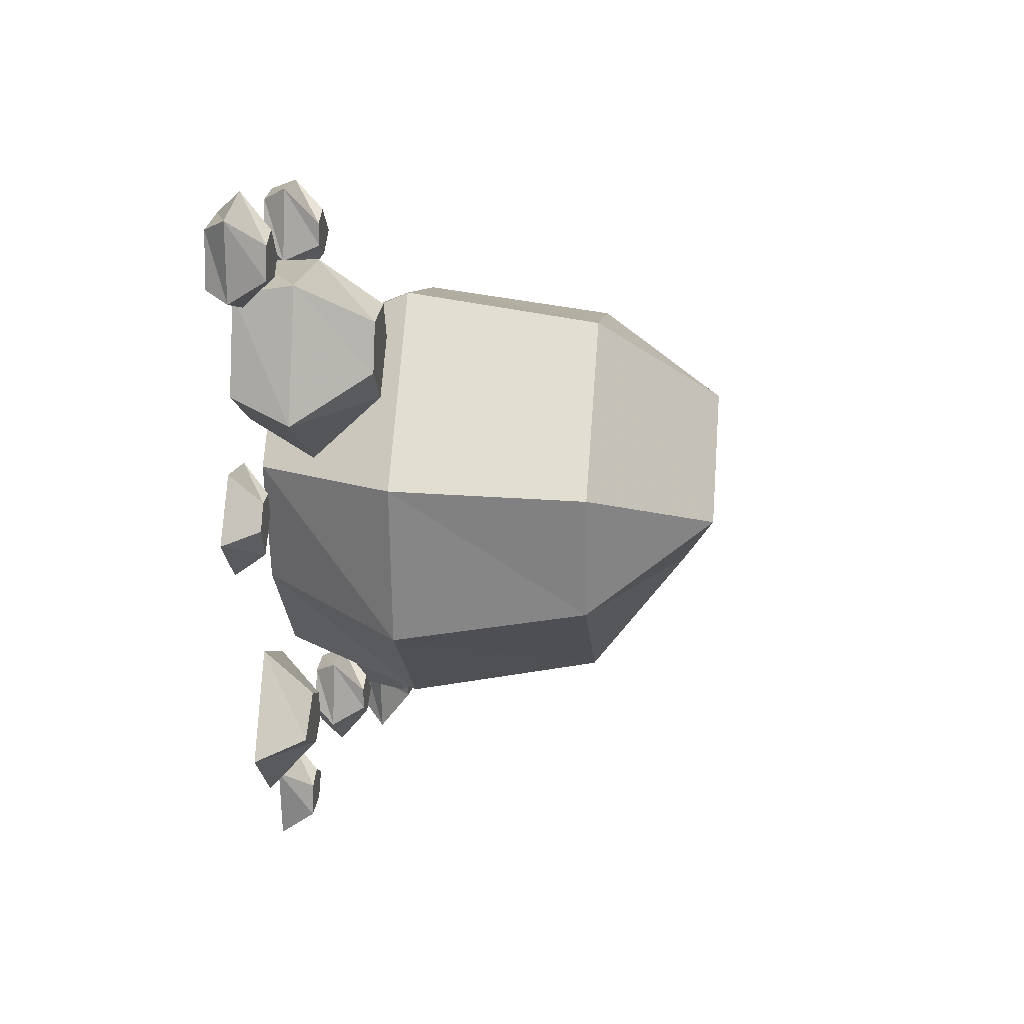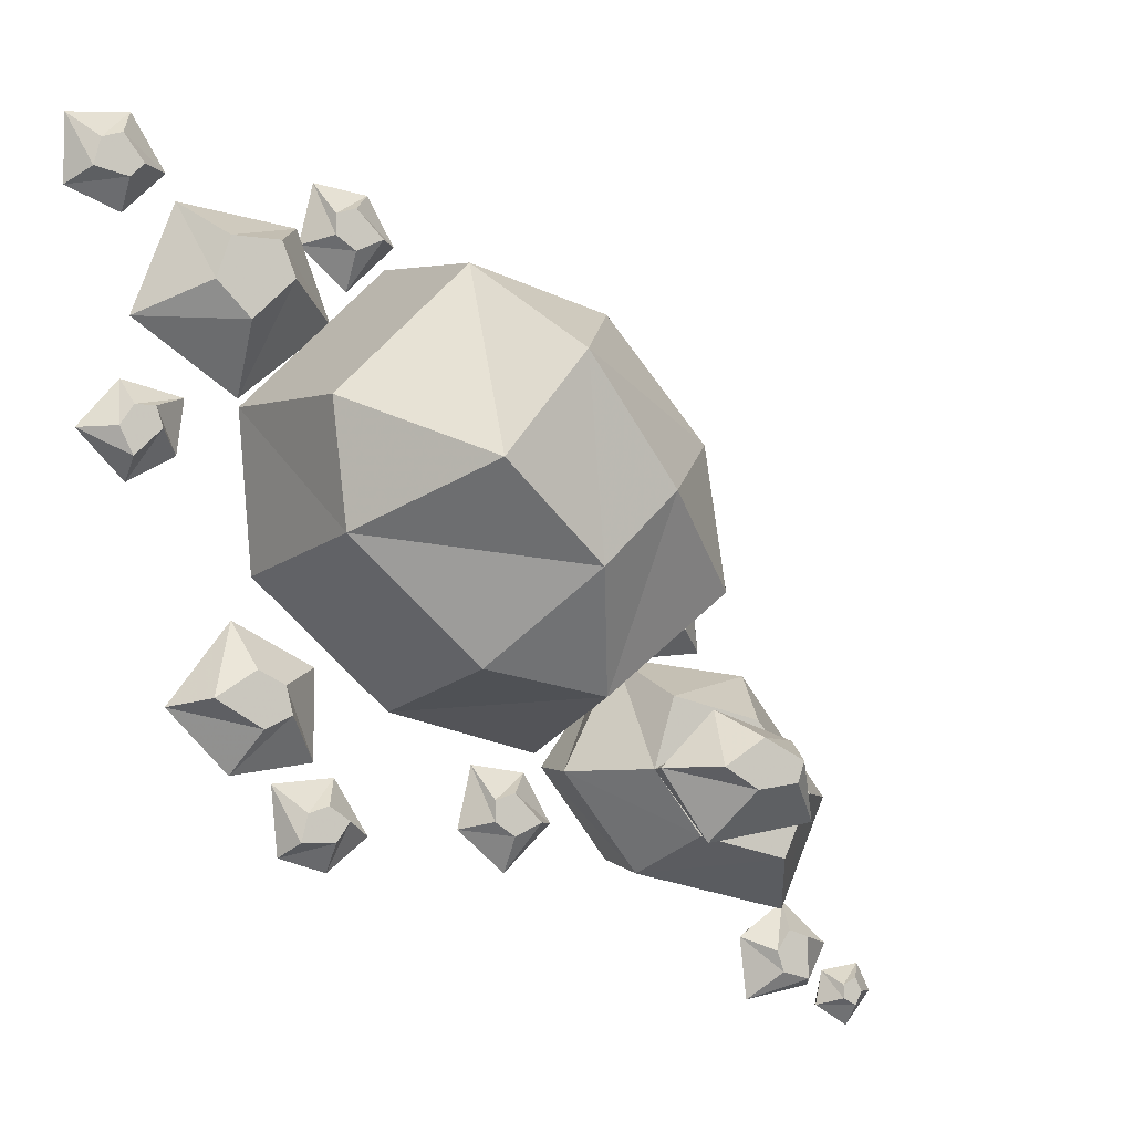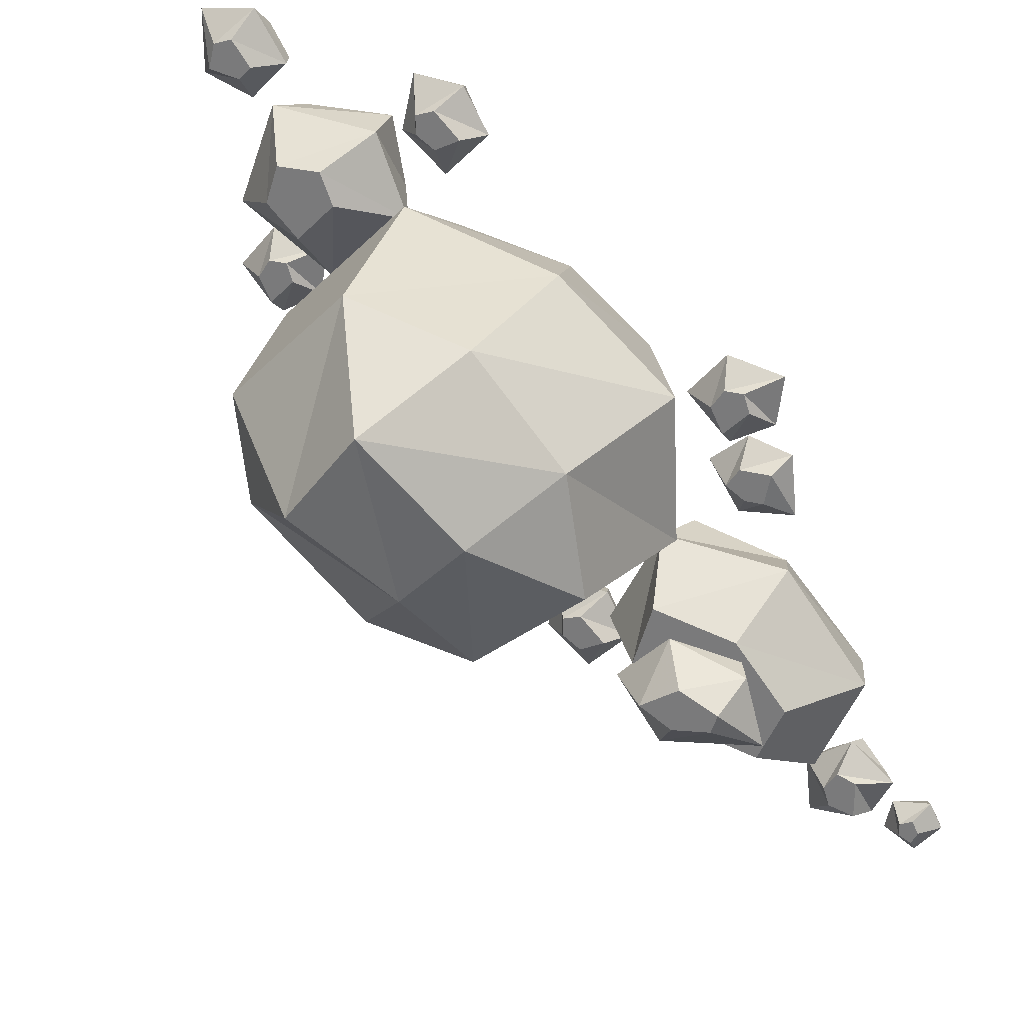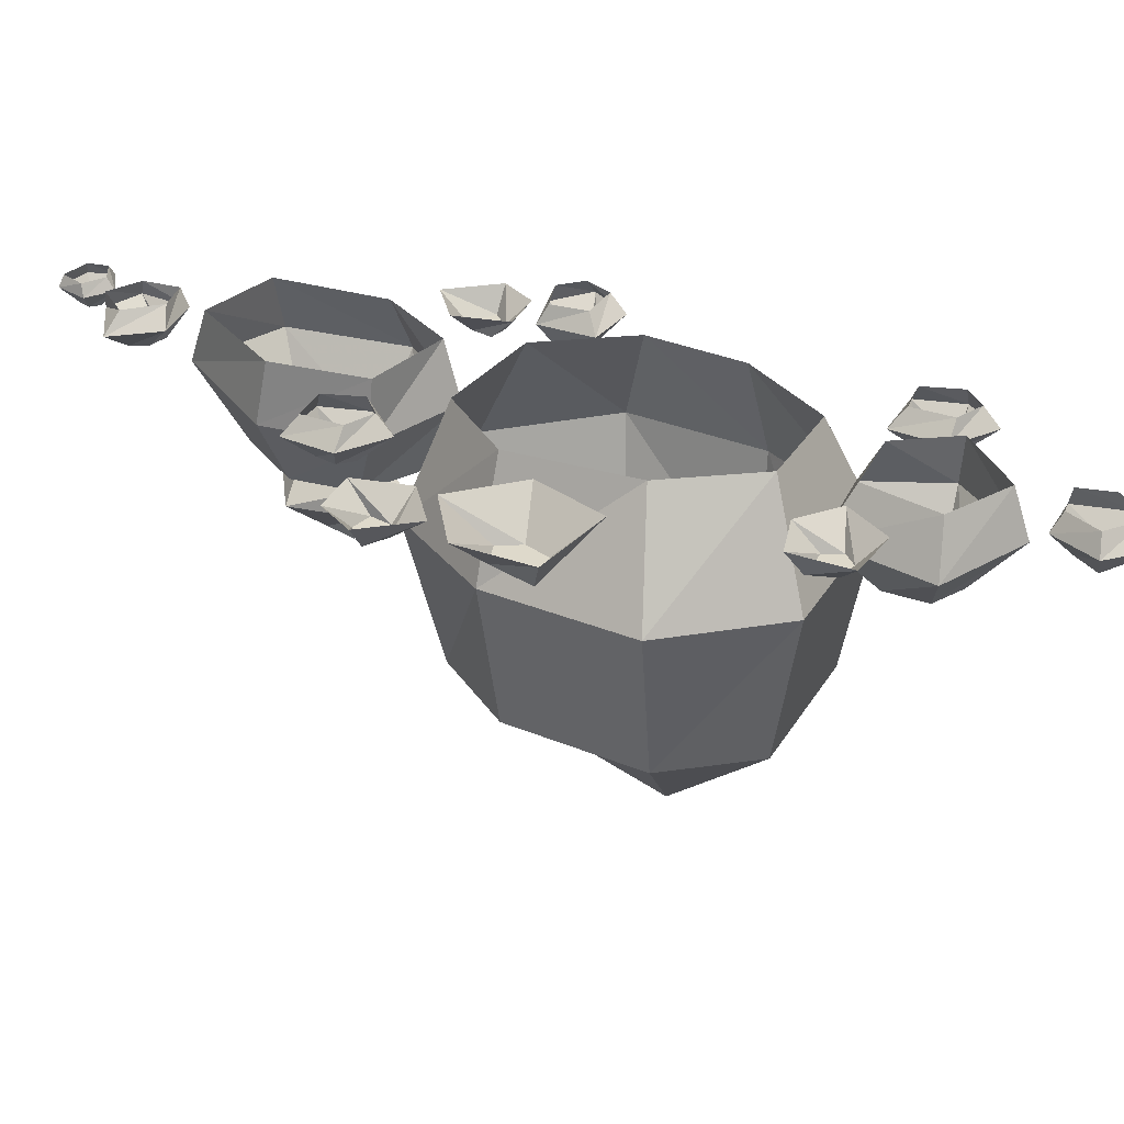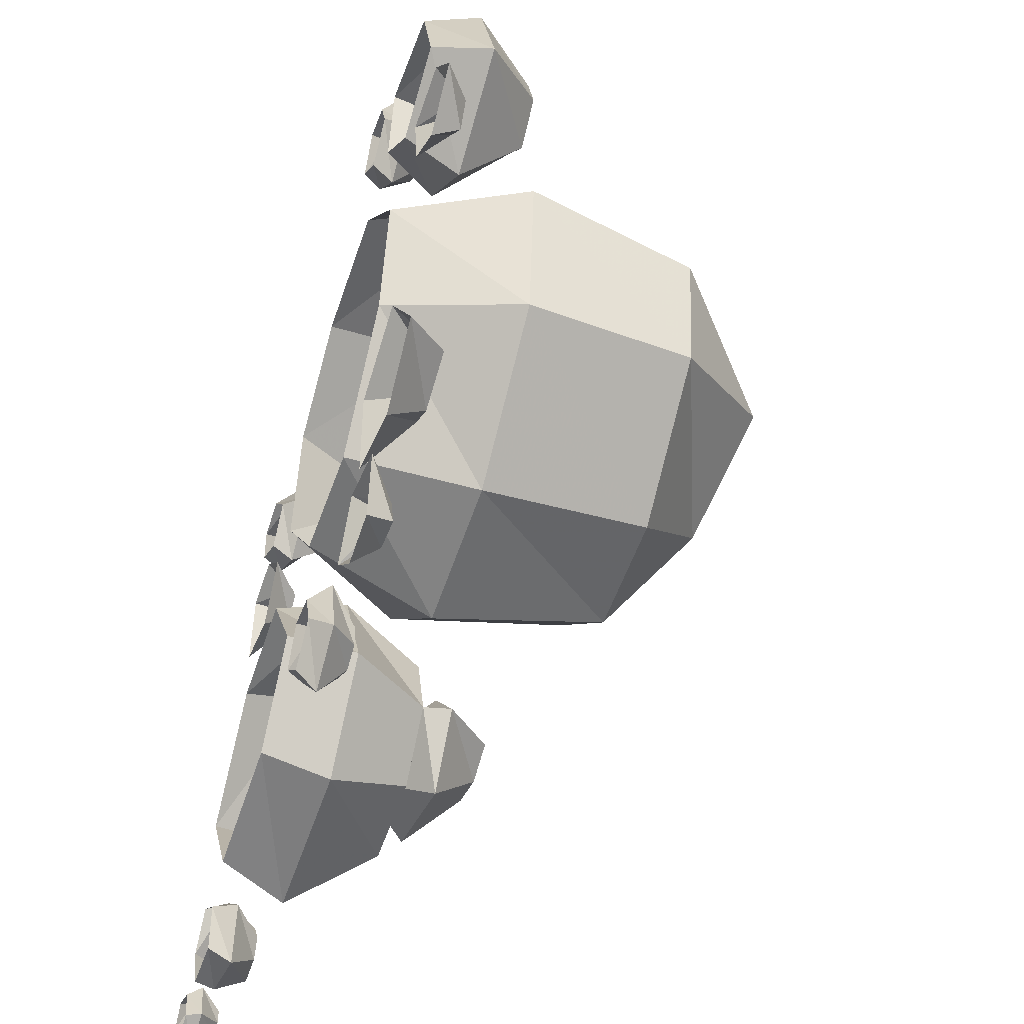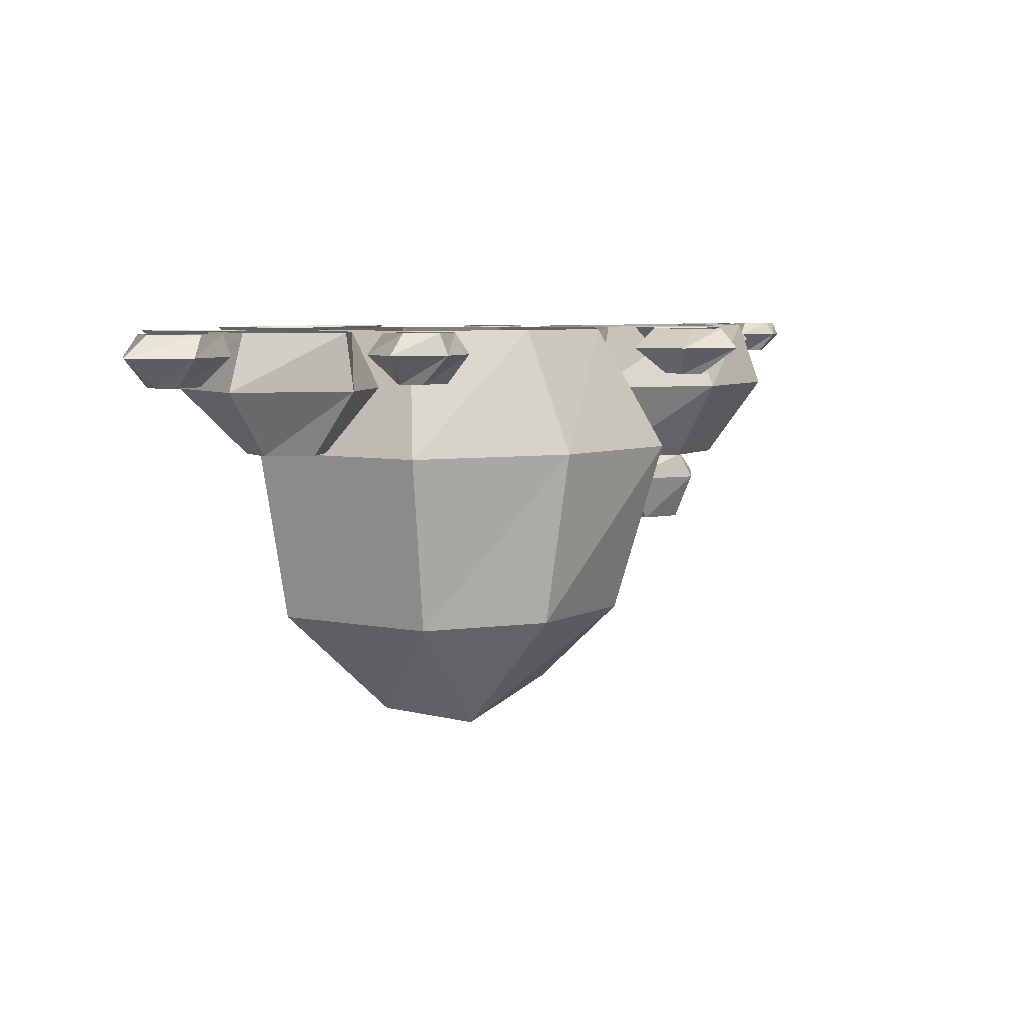
<metadata>
{"format":"obj","ext":"obj","renderer":"f3d","projection":"perspective","resolution":1024,"background":"white","views":[{"elev":23.2,"azim":-84.0,"up":"+Z"},{"elev":-6.6,"azim":-24.5,"up":"+Z"},{"elev":27.5,"azim":22.2,"up":"+Z"},{"elev":31.8,"azim":-108.2,"up":"+Y"},{"elev":-44.9,"azim":-109.5,"up":"+Z"},{"elev":5.5,"azim":-10.3,"up":"+Y"}]}
</metadata>
<code>
v 0.2266 -0.03125 -0.01562
v 0.2109 -0.03125 -0.03906
v 0.2344 -0.03125 -0.05469
v 0.2578 -0.03125 -0.05469
v 0.2656 -0.03125 -0.01562
v 0.2812 0 0
v 0.2266 0 0.01562
v 0.1797 0 -0.02344
v 0.2188 0 -0.08594
v 0.2891 0 -0.07812
v -0.1562 -0.03125 -0.2969
v -0.1406 -0.03125 -0.2734
v -0.1641 -0.03125 -0.2578
v -0.1875 -0.03125 -0.2656
v -0.1953 -0.03125 -0.2969
v -0.2109 0 -0.3125
v -0.1562 0 -0.3281
v -0.1094 0 -0.2891
v -0.1484 0 -0.2266
v -0.2188 0 -0.2344
v -0.2422 -0.04688 -0.1797
v -0.2109 -0.04688 -0.1641
v -0.2188 -0.04688 -0.1328
v -0.25 -0.04688 -0.1172
v -0.2969 -0.04688 -0.1484
v -0.3359 0 -0.1562
v -0.2656 0 -0.2266
v -0.1719 0 -0.2109
v -0.1719 0 -0.1094
v -0.2656 0 -0.0625
v -0.3516 -0.03125 0.1328
v -0.3594 -0.03125 0.1562
v -0.3828 -0.03125 0.1562
v -0.3984 -0.03125 0.1328
v -0.3828 -0.03125 0.1016
v -0.3828 0 0.07812
v -0.3281 0 0.1094
v -0.3203 0 0.1719
v -0.3906 0 0.1875
v -0.4375 0 0.1328
v -0.1484 -0.1406 0.2969
v 0.03906 -0.1406 0.2422
v 0 0 0.1953
v -0.1406 0 0.2266
v -0.3047 -0.1406 0.1406
v -0.2734 -0.3359 0.125
v -0.1328 -0.3359 0.2656
v 0.01562 -0.3359 0.2266
v 0.1797 -0.1406 0.1172
v 0.1016 0 0.1094
v -0.2344 0 0.1328
v -0.2891 -0.1406 -0.03125
v -0.2578 -0.3359 -0.007812
v -0.1484 -0.4609 0.05469
v -0.0625 -0.4609 0.1641
v 0.125 -0.3359 0.1016
v 0.1875 -0.1406 -0.0625
v 0.125 0 -0.02344
v -0.2109 0 0
v -0.1406 -0.1406 -0.1641
v -0.1172 -0.3359 -0.1328
v -0.03125 -0.4297 -0.03906
v 0.04688 -0.4297 0.03906
v 0.1484 -0.3359 -0.04688
v 0.02344 -0.1406 -0.2031
v 0.02344 0 -0.1406
v -0.1016 0 -0.125
v 0.01562 -0.3359 -0.1562
v 0.1484 -0.07812 -0.09375
v 0.3047 -0.07812 -0.1094
v 0.2812 0 -0.1406
v 0.1641 0 -0.1094
v 0.08594 -0.07812 -0.2188
v 0.1484 -0.1719 -0.2188
v 0.1719 -0.1719 -0.1406
v 0.2734 -0.1719 -0.1641
v 0.4062 -0.07812 -0.2422
v 0.3828 0 -0.2578
v 0.09375 0 -0.2109
v 0.1719 -0.07812 -0.3281
v 0.2031 -0.1719 -0.2891
v 0.1719 0 -0.3125
v 0.3516 -0.07812 -0.3672
v 0.3047 -0.1719 -0.3125
v 0.3359 -0.1719 -0.2422
v 0.3203 0 -0.3516
v 0.2031 -0.2031 -0.1562
v 0.2969 -0.2031 -0.1875
v 0.2812 -0.1719 -0.1875
v 0.2266 -0.1719 -0.1797
v 0.1406 -0.2031 -0.2188
v 0.1875 -0.2578 -0.2188
v 0.2344 -0.2578 -0.1875
v 0.2812 -0.2578 -0.2109
v 0.3203 -0.2031 -0.2734
v 0.2969 -0.1719 -0.2578
v 0.1953 -0.2031 -0.2969
v 0.2266 -0.1719 -0.2734
v 0.2266 -0.2578 -0.2422
v 0.2734 -0.2578 -0.2344
v -0.3125 -0.1328 0.3203
v -0.3281 -0.1328 0.2734
v -0.2891 -0.1328 0.2344
v -0.2422 -0.1328 0.2812
v -0.2578 -0.1328 0.3203
v -0.2188 -0.0625 0.3516
v -0.3516 -0.0625 0.3672
v -0.3984 -0.0625 0.2422
v -0.2812 -0.0625 0.1641
v -0.1797 -0.0625 0.25
v -0.2109 0 0.2656
v -0.2266 0 0.3516
v -0.3359 0 0.3516
v -0.3672 0 0.2578
v -0.2812 0 0.2031
v 0.3984 -0.05469 -0.3984
v 0.375 -0.05469 -0.3906
v 0.3594 -0.05469 -0.4141
v 0.3672 -0.05469 -0.4375
v 0.3984 -0.05469 -0.4453
v 0.4141 -0.02344 -0.4531
v 0.4375 -0.02344 -0.4062
v 0.3828 -0.02344 -0.3594
v 0.3281 -0.02344 -0.3984
v 0.3359 -0.02344 -0.4688
v 0.3516 0 -0.4453
v 0.4062 0 -0.4531
v 0.4219 0 -0.4062
v 0.3906 0 -0.3672
v 0.3516 0 -0.3906
v 0.4688 -0.03906 -0.4453
v 0.4531 -0.03906 -0.4531
v 0.4531 -0.03906 -0.4688
v 0.4688 -0.03906 -0.4766
v 0.4766 -0.03906 -0.4609
v 0.5 -0.01562 -0.4609
v 0.4844 -0.01562 -0.4297
v 0.4375 -0.01562 -0.4375
v 0.4297 -0.01562 -0.4766
v 0.4688 -0.01562 -0.5
v 0.4688 0 -0.4922
v 0.4922 0 -0.4609
v 0.4766 0 -0.4375
v 0.4453 0 -0.4453
v 0.4375 0 -0.4766
v -0.3984 -0.05469 0.3906
v -0.3828 -0.05469 0.4062
v -0.4062 -0.05469 0.4375
v -0.4297 -0.05469 0.4297
v -0.4375 -0.05469 0.3984
v -0.4609 -0.02344 0.3828
v -0.3984 -0.02344 0.3594
v -0.3516 -0.02344 0.4062
v -0.3906 -0.02344 0.4688
v -0.4609 -0.02344 0.4609
v -0.4375 0 0.4453
v -0.4453 0 0.3906
v -0.3984 0 0.375
v -0.3594 0 0.4062
v -0.3828 0 0.4453
v 0.03906 -0.05469 -0.2422
v 0.01562 -0.05469 -0.25
v 0.01562 -0.05469 -0.2734
v 0.03906 -0.05469 -0.2891
v 0.07031 -0.05469 -0.2734
v 0.09375 -0.02344 -0.2734
v 0.0625 -0.02344 -0.2188
v 0 -0.02344 -0.2109
v -0.01562 -0.02344 -0.2812
v 0.03906 -0.02344 -0.3281
v 0.03906 0 -0.3047
v 0.07812 0 -0.2734
v 0.05469 0 -0.2266
v 0.01562 0 -0.2266
v 0 0 -0.2656
v -0.1484 -0.05469 0.3828
v -0.1719 -0.05469 0.375
v -0.1719 -0.05469 0.3516
v -0.1484 -0.05469 0.3359
v -0.1172 -0.05469 0.3516
v -0.09375 -0.02344 0.3516
v -0.125 -0.02344 0.4062
v -0.1875 -0.02344 0.4141
v -0.2031 -0.02344 0.3438
v -0.1484 -0.02344 0.2969
v -0.1484 0 0.3203
v -0.1094 0 0.3516
v -0.1328 0 0.3984
v -0.1719 0 0.3984
v -0.1875 0 0.3594
v 0.2422 -0.05469 0.07031
v 0.2344 -0.05469 0.09375
v 0.2109 -0.05469 0.09375
v 0.1953 -0.05469 0.07031
v 0.2109 -0.05469 0.03906
v 0.2109 -0.02344 0.01562
v 0.2656 -0.02344 0.04688
v 0.2734 -0.02344 0.1094
v 0.2031 -0.02344 0.125
v 0.1562 -0.02344 0.07031
v 0.1797 0 0.07031
v 0.2109 0 0.03125
v 0.2578 0 0.05469
v 0.2578 0 0.09375
v 0.2188 0 0.1094
f 1 2 3
f 1 3 4
f 1 4 5
f 1 5 6
f 1 6 7
f 1 7 2
f 2 7 8
f 2 8 3
f 3 8 9
f 3 9 4
f 4 9 10
f 4 10 5
f 5 10 6
f 11 12 13
f 11 13 14
f 11 14 15
f 11 15 16
f 11 16 17
f 11 17 12
f 12 17 18
f 12 18 13
f 13 18 19
f 13 19 14
f 14 19 20
f 14 20 15
f 15 20 16
f 54 62 55
f 55 62 63
f 116 117 118
f 116 118 119
f 116 119 120
f 116 120 121
f 116 121 122
f 116 122 117
f 117 122 123
f 117 123 118
f 118 123 124
f 118 124 119
f 119 124 125
f 119 125 120
f 120 125 121
f 121 125 126
f 121 126 127
f 121 127 122
f 122 127 128
f 122 128 123
f 123 128 129
f 123 129 124
f 124 129 130
f 124 130 125
f 125 130 126
f 146 147 148
f 146 148 149
f 146 149 150
f 146 150 151
f 146 151 152
f 146 152 147
f 147 152 153
f 147 153 148
f 148 153 154
f 148 154 149
f 149 154 155
f 149 155 150
f 150 155 151
f 151 155 156
f 151 156 157
f 151 157 152
f 152 157 158
f 152 158 153
f 153 158 159
f 153 159 154
f 154 159 160
f 154 160 155
f 155 160 156
f 21 22 23
f 21 23 24
f 21 24 25
f 21 25 26
f 21 26 27
f 21 27 22
f 22 27 28
f 22 28 23
f 23 28 29
f 23 29 24
f 24 29 30
f 24 30 25
f 25 30 26
f 31 32 33
f 31 33 34
f 31 34 35
f 31 35 36
f 31 36 37
f 31 37 32
f 32 37 38
f 32 38 33
f 33 38 39
f 33 39 34
f 34 39 40
f 34 40 35
f 35 40 36
f 41 42 43
f 41 43 44
f 41 44 45
f 42 49 50
f 42 50 43
f 45 44 51
f 45 51 52
f 49 57 58
f 49 58 50
f 52 51 59
f 52 59 60
f 57 65 66
f 57 66 58
f 60 59 67
f 60 67 65
f 65 67 66
f 106 110 111
f 106 111 112
f 106 112 107
f 107 112 113
f 107 113 108
f 108 113 114
f 108 114 109
f 109 114 115
f 109 115 110
f 110 115 111
f 131 132 133
f 131 133 134
f 131 134 135
f 131 135 136
f 131 136 137
f 131 137 132
f 132 137 138
f 132 138 133
f 133 138 139
f 133 139 134
f 134 139 140
f 134 140 135
f 135 140 136
f 136 140 141
f 136 141 142
f 136 142 137
f 137 142 143
f 137 143 138
f 138 143 144
f 138 144 139
f 139 144 145
f 139 145 140
f 140 145 141
f 161 162 163
f 161 163 164
f 161 164 165
f 161 165 166
f 161 166 167
f 161 167 162
f 162 167 168
f 162 168 163
f 163 168 169
f 163 169 164
f 164 169 170
f 164 170 165
f 165 170 166
f 166 170 171
f 166 171 172
f 166 172 167
f 167 172 173
f 167 173 168
f 168 173 174
f 168 174 169
f 169 174 175
f 169 175 170
f 170 175 171
f 176 177 178
f 176 178 179
f 176 179 180
f 176 180 181
f 176 181 182
f 176 182 177
f 177 182 183
f 177 183 178
f 178 183 184
f 178 184 179
f 179 184 185
f 179 185 180
f 180 185 181
f 181 185 186
f 181 186 187
f 181 187 182
f 182 187 188
f 182 188 183
f 183 188 189
f 183 189 184
f 184 189 190
f 184 190 185
f 185 190 186
f 191 192 193
f 191 193 194
f 191 194 195
f 191 195 196
f 191 196 197
f 191 197 192
f 192 197 198
f 192 198 193
f 193 198 199
f 193 199 194
f 194 199 200
f 194 200 195
f 195 200 196
f 196 200 201
f 196 201 202
f 196 202 197
f 197 202 203
f 197 203 198
f 198 203 204
f 198 204 199
f 199 204 205
f 199 205 200
f 200 205 201
f 41 45 46
f 41 46 47
f 41 47 42
f 42 47 48
f 42 48 49
f 45 52 53
f 45 53 46
f 48 56 49
f 49 56 57
f 52 60 61
f 52 61 53
f 56 64 57
f 57 64 65
f 60 65 68
f 60 68 61
f 64 68 65
f 69 70 71
f 69 71 72
f 69 72 73
f 70 77 78
f 70 78 71
f 73 72 79
f 73 79 80
f 80 79 82
f 80 82 83
f 77 83 86
f 77 86 78
f 83 82 86
f 87 88 89
f 87 89 90
f 87 90 91
f 88 95 96
f 88 96 89
f 95 97 98
f 95 98 96
f 97 91 74
f 97 74 98
f 91 90 74
f 101 105 106
f 101 106 107
f 101 107 102
f 102 107 108
f 102 108 103
f 103 108 109
f 103 109 104
f 104 109 110
f 104 110 105
f 105 110 106
f 46 53 54
f 46 54 47
f 47 54 55
f 47 55 48
f 48 55 56
f 53 61 62
f 53 62 54
f 55 63 56
f 56 63 64
f 61 68 62
f 62 68 63
f 63 68 64
f 69 73 74
f 69 74 75
f 69 75 70
f 70 75 76
f 70 76 77
f 73 80 81
f 73 81 74
f 80 83 84
f 80 84 81
f 76 85 77
f 77 85 83
f 85 84 83
f 101 102 103
f 101 103 104
f 101 104 105
f 74 81 76
f 74 76 75
f 81 84 76
f 76 84 85
f 87 91 92
f 87 92 93
f 87 93 88
f 88 93 94
f 88 94 95
f 94 93 99
f 94 99 100
f 94 100 95
f 95 100 97
f 97 100 99
f 97 99 91
f 91 99 92
f 92 99 93

</code>
